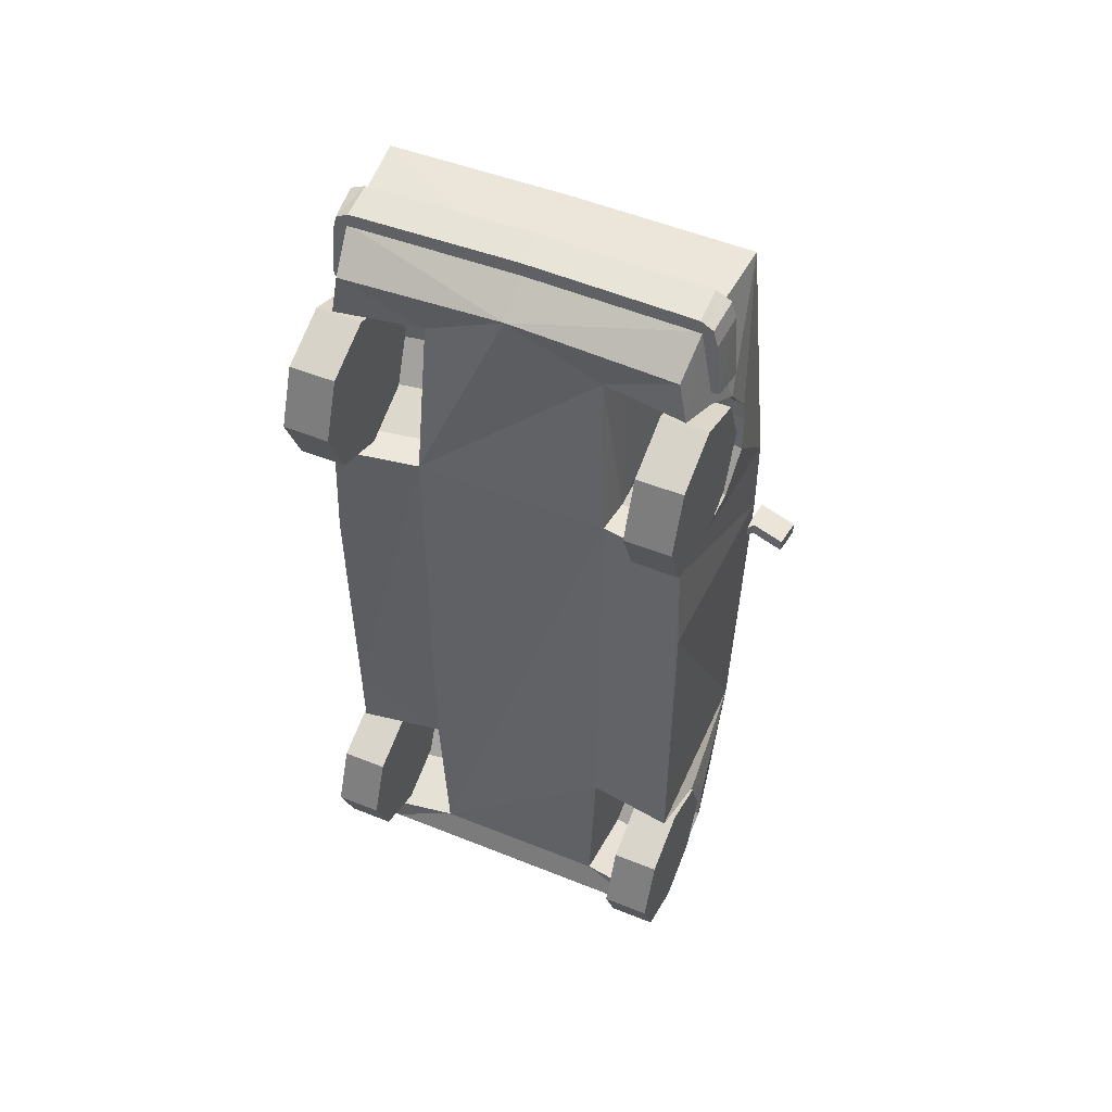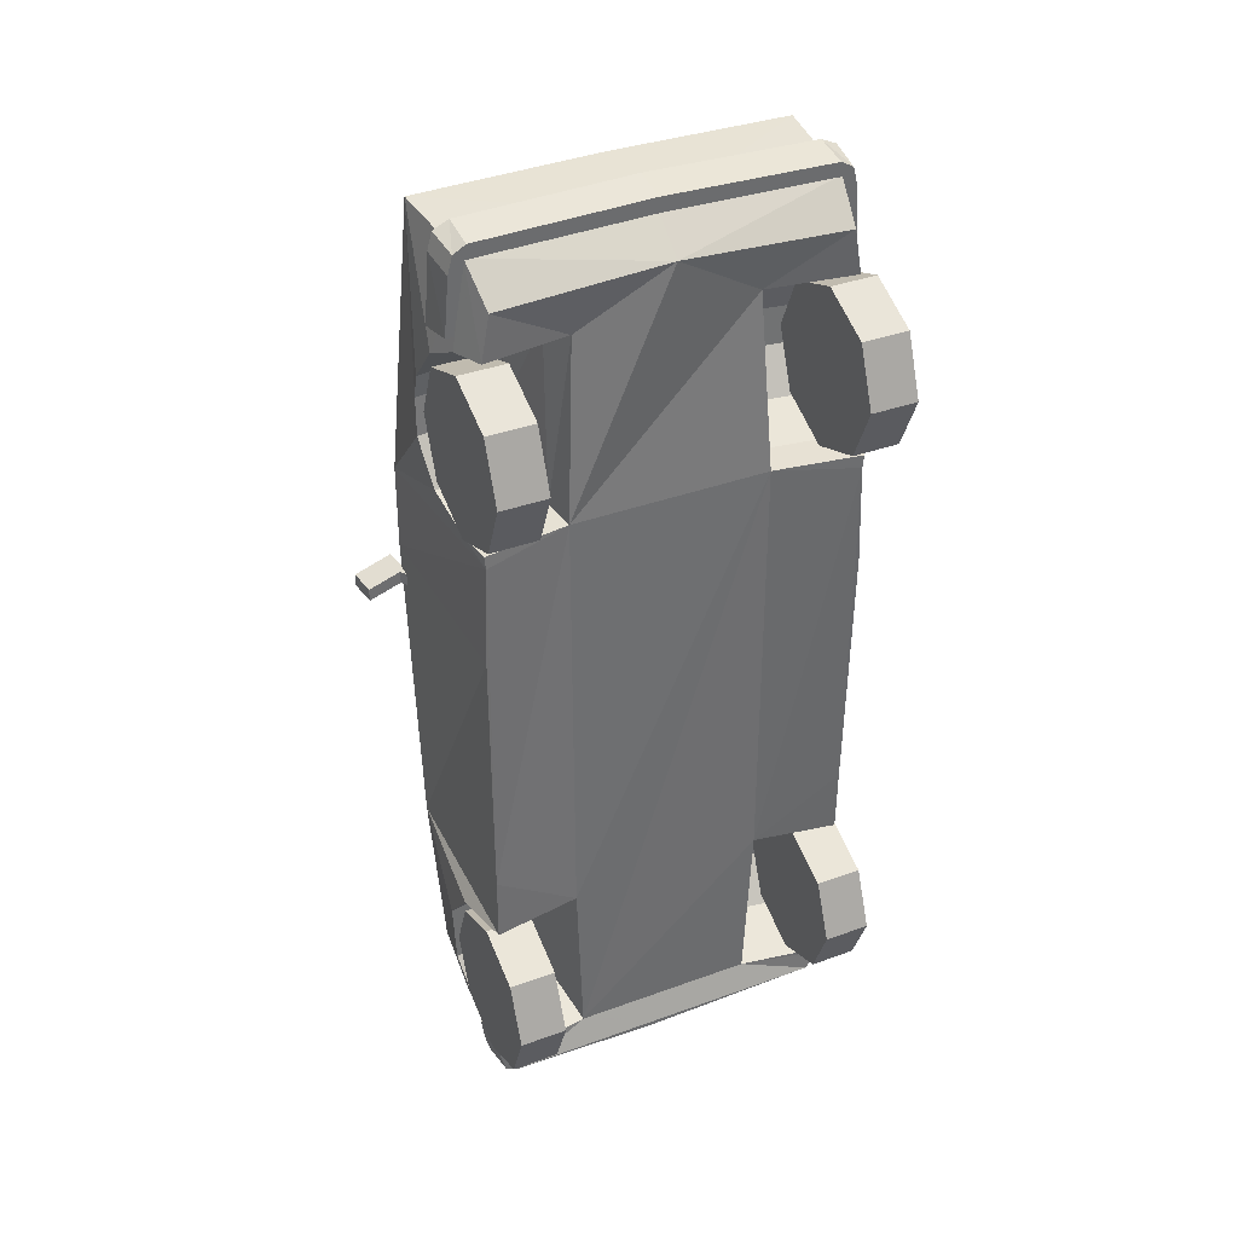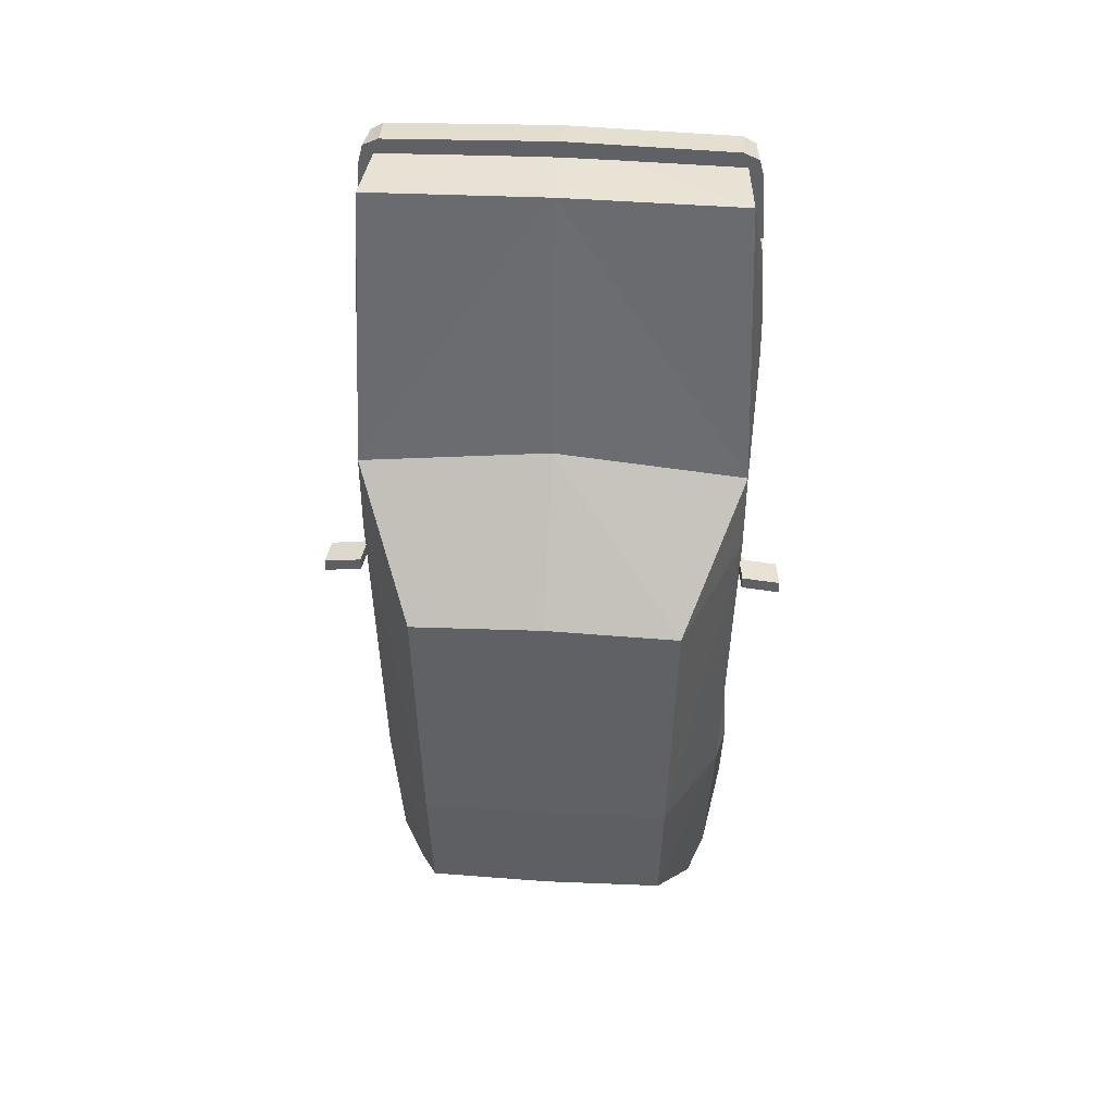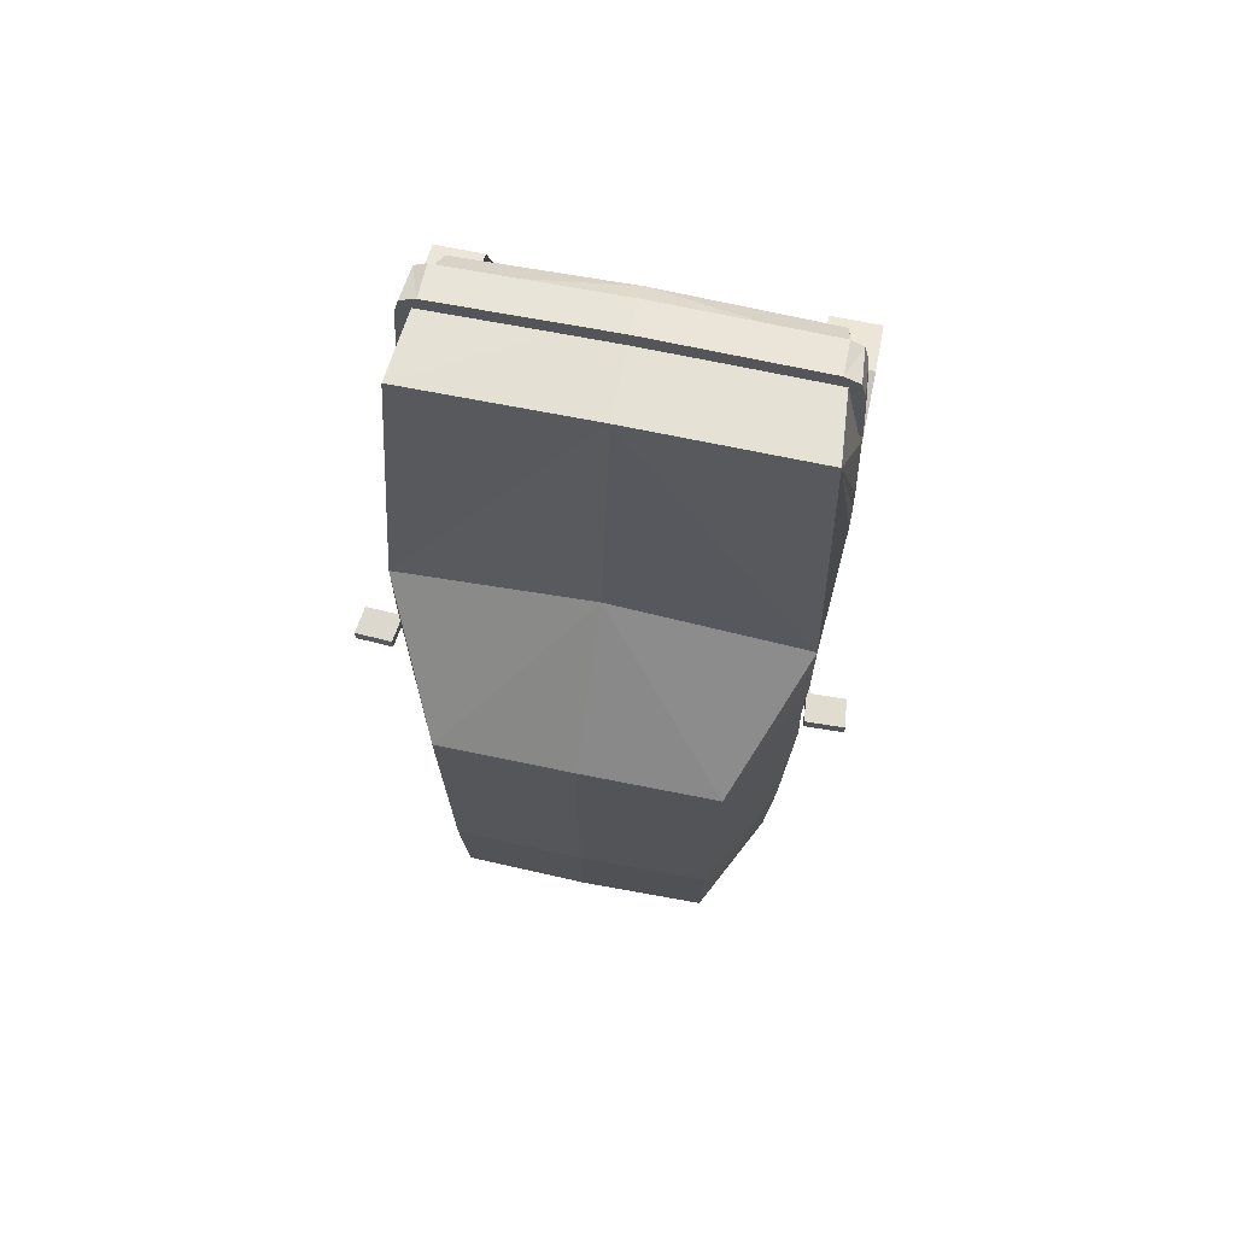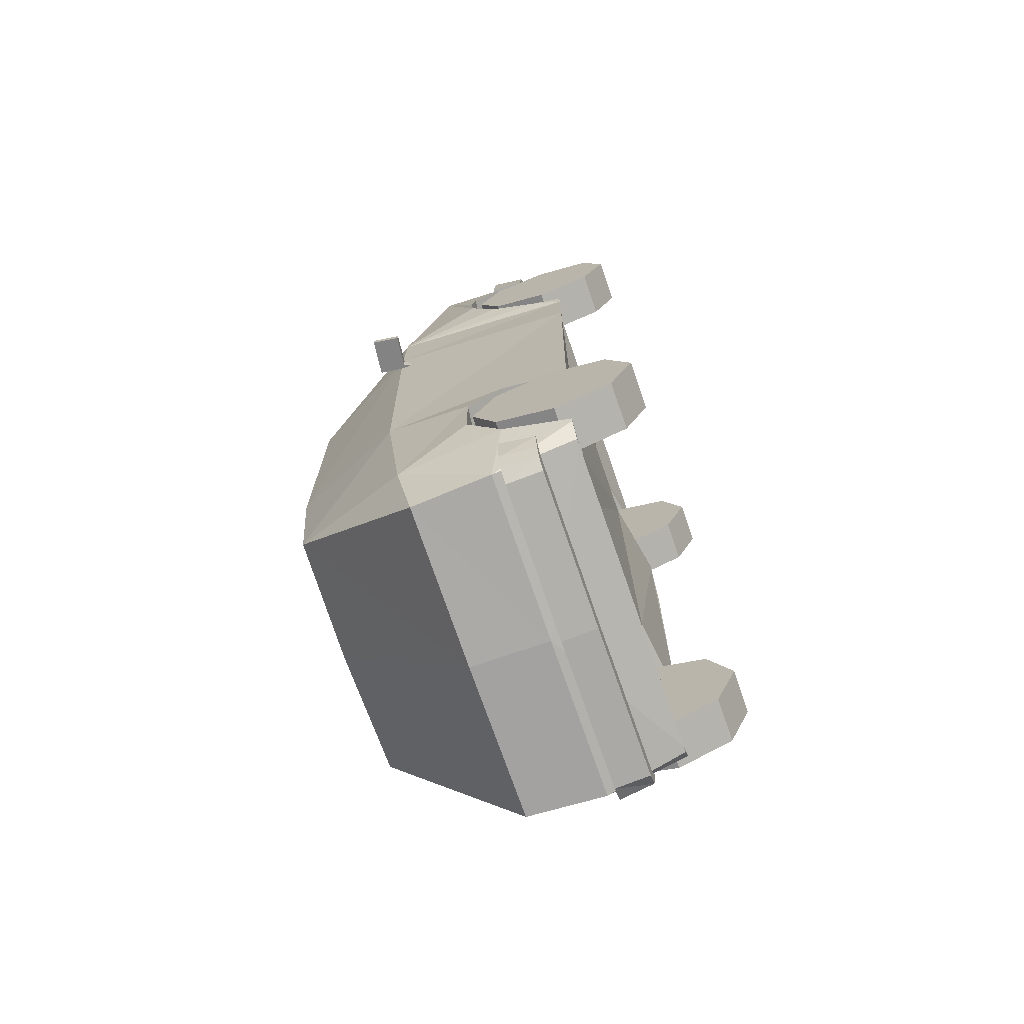
<metadata>
{"format":"obj","ext":"obj","renderer":"f3d","projection":"perspective","resolution":1024,"background":"white","views":[{"elev":50.4,"azim":23.8,"up":"+Z"},{"elev":37.6,"azim":-25.0,"up":"+Z"},{"elev":44.1,"azim":-176.0,"up":"+Z"},{"elev":68.5,"azim":-168.4,"up":"+Z"},{"elev":-74.2,"azim":-70.9,"up":"+Z"}]}
</metadata>
<code>
o Car3
v -1.11 0.7477 2.083
v -0.8446 0.7477 2.083
v -0.8446 0.8862 1.757
v -1.11 0.8862 1.757
v -1.11 0.4191 2.216
v -0.8446 0.4191 2.216
v -1.11 0.09288 2.077
v -0.8446 0.09288 2.077
v -1.11 -0.03988 1.749
v -0.8446 -0.03988 1.749
v -1.11 0.09859 1.423
v -0.8446 0.09859 1.423
v -1.11 0.4272 1.29
v -0.8446 0.4272 1.29
v -1.11 0.7534 1.428
v -0.8446 0.7534 1.428
v -1.09 0.4272 -1.373
v -0.8244 0.4272 -1.373
v -0.8244 0.7534 -1.511
v -1.09 0.7534 -1.511
v -1.09 0.09859 -1.505
v -0.8244 0.09859 -1.505
v -1.09 -0.03988 -1.832
v -0.8244 -0.03988 -1.832
v -1.09 0.09288 -2.16
v -0.8244 0.09288 -2.16
v -1.09 0.4191 -2.299
v -0.8244 0.4191 -2.299
v -1.09 0.7477 -2.166
v -0.8244 0.7477 -2.166
v -1.09 0.8862 -1.84
v -0.8244 0.8862 -1.84
v 0 2.104 -1.121
v -0.715 2.03 -1.884
v -0.733 2.088 -1.121
v 0 2.099 0.483
v -0.7692 2.083 0.4422
v 0 1.428 1.216
v -1.098 1.428 1.097
v 0 1.199 2.759
v -1.031 1.199 2.744
v -0.9334 0.3485 -2.476
v -0.9481 0.8149 -2.685
v 1e-06 0.8148 -2.711
v -0.897 0.3485 -2.477
v 0 0.5956 2.724
v -0.9782 0.596 2.704
v -1.098 1.436 0.6006
v -0.9214 1.271 -2.685
v -1.005 1.336 -2.249
v -1.132 0.9422 1.586
v -1.107 0.756 2.154
v -1.049 1.427 -1.291
v -1.042 0.315 1.166
v 0 0.3875 2.567
v -1.113 0.7855 1.358
v -1.077 0.5092 1.249
v -1.124 0.9271 1.938
v -1.063 0.3125 0.5868
v -1.054 0.3305 -0.9464
v -0.9483 0.3862 2.519
v -1.115 0.9098 -1.639
v -1.101 0.7132 -1.406
v -0.9934 0.3858 2.265
v -1.128 0.9531 1.801
v -1.065 0.7245 -2.265
v -1.097 0.9139 -2.018
v -1.053 0.3351 -1.334
v -1.055 0.5873 2.237
v 1e-06 2.047 -1.884
v -1.05 0.3154 1.242
v -1.008 0.3472 -2.365
v -1.016 0.3469 -2.341
v 1e-06 1.271 -2.712
v 1e-06 0.3485 -2.477
v -0.641 1.036 1.57
v -0.6219 0.8788 1.342
v -0.5867 0.6025 1.233
v -0.564 0.6806 2.221
v -0.5589 0.4087 1.226
v -0.5026 0.4791 2.249
v -0.6165 0.8493 2.138
v -0.6335 1.02 1.922
v -0.637 1.046 1.785
v -0.6193 0.9726 -1.618
v -0.6021 0.9766 -1.997
v -0.57 0.7872 -2.245
v -0.5572 0.3978 -1.313
v -0.5201 0.4097 -2.32
v -0.6056 0.776 -1.385
v 1.042 0.315 1.166
v 1.05 0.3154 1.242
v 0.5589 0.4087 1.226
v 0.5572 0.3978 -1.313
v 0.9934 0.3858 2.265
v 0.9483 0.3862 2.519
v 0.5026 0.4791 2.249
v 0.897 0.3485 -2.477
v 0.9334 0.3485 -2.476
v 0.5201 0.4097 -2.32
v 1.008 0.3472 -2.365
v 1.016 0.3469 -2.341
v 1.053 0.3351 -1.334
v 1.054 0.3305 -0.9464
v 1.063 0.3125 0.5868
v -1.107 1.572 0.4536
v -1.107 1.573 0.3807
v -1.324 1.545 0.3287
v -1.324 1.544 0.4016
v -1.086 1.414 0.3786
v -1.114 1.411 0.3721
v -1.303 1.387 0.3267
v -1.303 1.386 0.3996
v -1.116 1.41 0.4443
v -1.086 1.413 0.4515
v -1.089 1.37 0.3748
v -1.091 1.369 0.4474
v 0 0.5865 2.803
v -0.9584 0.5891 2.598
v 0 0.5883 2.663
v -0.9645 0.5868 2.778
v 0 0.7919 2.693
v -0.9645 0.7904 2.807
v 0 0.7901 2.833
v -0.9693 0.7922 2.667
v -1.061 0.5887 2.636
v -1.053 0.791 2.766
v -1.035 0.5873 2.736
v -0.996 0.5929 2.314
v -1.106 0.7973 2.279
v -1.079 0.7923 2.665
v -1.088 0.5929 2.312
v -0.996 0.7973 2.281
v 1e-06 0.5543 -2.753
v 1e-06 0.5523 -2.602
v -0.886 0.5516 -2.548
v -0.8922 0.5539 -2.728
v 1e-06 0.7567 -2.639
v 1e-06 0.7586 -2.779
v -0.8922 0.7582 -2.753
v -0.897 0.7564 -2.613
v -0.9891 0.5521 -2.586
v -0.9804 0.7577 -2.712
v -0.9629 0.5534 -2.686
v -0.9237 0.5505 -2.468
v -1.007 0.7564 -2.611
v -1.033 0.754 -2.428
v -1.016 0.5505 -2.465
v -0.9237 0.754 -2.43
v 1.11 0.7477 2.083
v 1.11 0.8862 1.757
v 0.8446 0.8862 1.757
v 0.8446 0.7477 2.083
v 1.11 0.4191 2.216
v 0.8446 0.4191 2.216
v 1.11 0.09288 2.077
v 0.8446 0.09288 2.077
v 1.11 -0.03988 1.749
v 0.8446 -0.03988 1.749
v 1.11 0.09859 1.423
v 0.8446 0.09859 1.423
v 1.11 0.4272 1.29
v 0.8446 0.4272 1.29
v 1.11 0.7534 1.428
v 0.8446 0.7534 1.428
v 1.09 0.4272 -1.373
v 1.09 0.7534 -1.511
v 0.8244 0.7534 -1.511
v 0.8244 0.4272 -1.373
v 1.09 0.09859 -1.505
v 0.8244 0.09859 -1.505
v 1.09 -0.03988 -1.832
v 0.8244 -0.03988 -1.832
v 1.09 0.09288 -2.16
v 0.8244 0.09288 -2.16
v 1.09 0.4191 -2.299
v 0.8244 0.4191 -2.299
v 1.09 0.7477 -2.166
v 0.8244 0.7477 -2.166
v 1.09 0.8862 -1.84
v 0.8244 0.8862 -1.84
v 0.733 2.088 -1.121
v 0.715 2.03 -1.884
v 0.7692 2.083 0.4422
v 1.098 1.428 1.097
v 1.031 1.199 2.744
v 0.9481 0.8149 -2.685
v 0.9782 0.596 2.704
v 1.098 1.436 0.6006
v 0.9214 1.271 -2.685
v 1.005 1.336 -2.249
v 1.132 0.9422 1.586
v 1.107 0.756 2.154
v 1.049 1.427 -1.291
v 1.113 0.7855 1.358
v 1.077 0.5092 1.249
v 1.124 0.9271 1.938
v 1.101 0.7132 -1.406
v 1.115 0.9098 -1.639
v 1.128 0.9531 1.801
v 1.097 0.9139 -2.018
v 1.065 0.7245 -2.265
v 1.055 0.5873 2.237
v 0.641 1.036 1.57
v 0.637 1.046 1.785
v 0.6335 1.02 1.922
v 0.564 0.6806 2.221
v 0.6165 0.8493 2.138
v 0.5867 0.6025 1.233
v 0.6219 0.8788 1.342
v 0.6193 0.9726 -1.618
v 0.6056 0.776 -1.385
v 0.57 0.7872 -2.245
v 0.6021 0.9766 -1.997
v 1.107 1.572 0.4536
v 1.324 1.544 0.4016
v 1.324 1.545 0.3287
v 1.107 1.573 0.3807
v 1.303 1.387 0.3267
v 1.114 1.411 0.3721
v 1.086 1.414 0.3786
v 1.086 1.413 0.4515
v 1.116 1.41 0.4443
v 1.303 1.386 0.3996
v 1.089 1.37 0.3748
v 1.091 1.369 0.4474
v 0.9584 0.5891 2.598
v 0.9645 0.5868 2.778
v 0.9645 0.7904 2.807
v 0.9693 0.7922 2.667
v 1.061 0.5887 2.636
v 1.053 0.791 2.766
v 1.035 0.5873 2.736
v 0.996 0.5929 2.314
v 1.079 0.7923 2.665
v 1.106 0.7973 2.279
v 1.088 0.5929 2.312
v 0.996 0.7973 2.281
v 0.886 0.5516 -2.548
v 0.8922 0.5539 -2.728
v 0.8922 0.7582 -2.753
v 0.897 0.7564 -2.613
v 0.9891 0.5521 -2.586
v 0.9804 0.7577 -2.712
v 0.9629 0.5534 -2.686
v 0.9237 0.5505 -2.468
v 1.033 0.754 -2.428
v 1.007 0.7564 -2.611
v 1.016 0.5505 -2.465
v 0.9237 0.754 -2.43
f 1 3 4
f 6 1 5
f 7 6 5
f 10 7 9
f 12 9 11
f 14 11 13
f 16 13 15
f 4 16 15
f 12 3 10
f 14 16 3
f 2 10 3
f 10 6 8
f 7 1 15
f 1 4 15
f 15 11 7
f 7 11 9
f 17 19 20
f 21 18 17
f 24 21 23
f 26 23 25
f 28 25 27
f 30 27 29
f 32 29 31
f 20 32 31
f 28 19 26
f 30 32 19
f 18 26 19
f 26 22 24
f 21 31 23
f 17 20 31
f 31 27 23
f 23 27 25
f 33 34 35
f 36 35 37
f 38 37 39
f 40 39 41
f 39 40 38
f 43 45 42
f 41 46 40
f 46 41 47
f 48 39 37
f 35 48 37
f 49 50 34
f 51 41 39
f 47 41 52
f 34 53 35
f 48 54 39
f 43 50 49
f 47 55 46
f 56 39 57
f 52 41 58
f 59 53 60
f 35 36 33
f 55 47 61
f 37 38 36
f 53 34 50
f 53 62 63
f 47 64 61
f 50 62 53
f 65 41 51
f 50 66 67
f 53 63 68
f 57 39 54
f 47 52 69
f 50 67 62
f 51 39 56
f 34 33 70
f 48 35 53
f 53 59 48
f 57 54 71
f 47 69 64
f 54 48 59
f 58 41 65
f 53 68 60
f 66 50 43
f 66 72 73
f 44 49 74
f 74 34 70
f 75 45 44
f 42 72 43
f 76 78 79
f 78 81 79
f 79 83 76
f 76 83 84
f 86 88 85
f 87 89 88
f 85 88 90
f 56 78 77
f 51 77 76
f 84 51 76
f 83 65 84
f 82 58 83
f 69 82 79
f 64 79 81
f 57 80 78
f 90 62 85
f 68 90 88
f 66 89 87
f 67 87 86
f 85 67 86
f 91 93 94
f 96 97 95
f 97 80 93
f 61 81 55
f 55 81 80
f 80 54 60
f 54 59 60
f 60 88 80
f 88 93 80
f 73 45 89
f 72 42 45
f 75 99 45
f 45 100 89
f 101 100 99
f 89 94 93
f 94 104 91
f 91 104 105
f 107 109 106
f 107 111 112
f 107 112 108
f 109 114 115
f 109 115 106
f 112 109 108
f 107 115 110
f 113 111 114
f 110 117 116
f 110 116 111
f 114 116 117
f 114 117 115
f 118 119 120
f 119 118 121
f 122 123 124
f 123 122 125
f 124 121 118
f 121 124 123
f 121 126 119
f 125 127 123
f 123 128 121
f 126 129 119
f 125 130 131
f 128 123 127
f 131 132 126
f 132 131 130
f 129 126 132
f 130 129 132
f 129 130 133
f 130 125 133
f 127 125 131
f 131 128 127
f 126 121 128
f 128 131 126
f 134 135 136
f 136 137 134
f 138 139 140
f 140 141 138
f 139 134 137
f 137 140 139
f 137 136 142
f 141 140 143
f 140 137 144
f 142 136 145
f 141 146 147
f 144 143 140
f 146 142 148
f 148 147 146
f 145 148 142
f 147 148 145
f 145 149 147
f 147 149 141
f 143 146 141
f 146 143 144
f 142 144 137
f 144 142 146
f 150 152 153
f 150 155 154
f 156 155 157
f 156 159 158
f 158 161 160
f 160 163 162
f 164 163 165
f 164 152 151
f 157 152 159
f 155 153 152
f 152 163 159
f 159 163 161
f 156 160 164
f 160 162 164
f 164 150 156
f 156 150 154
f 166 168 169
f 170 169 171
f 170 173 172
f 172 175 174
f 176 175 177
f 176 179 178
f 178 181 180
f 180 168 167
f 175 171 168
f 171 169 168
f 181 175 168
f 175 179 177
f 174 180 172
f 176 178 180
f 167 172 180
f 172 166 170
f 33 182 183
f 36 184 182
f 38 185 184
f 40 186 185
f 185 38 40
f 98 187 99
f 186 40 46
f 46 188 186
f 189 184 185
f 182 184 189
f 190 183 191
f 192 185 186
f 188 193 186
f 183 182 194
f 189 185 91
f 187 190 191
f 188 46 55
f 195 196 185
f 193 197 186
f 105 104 194
f 182 33 36
f 55 96 188
f 184 36 38
f 194 191 183
f 194 198 199
f 188 96 95
f 191 194 199
f 200 192 186
f 191 201 202
f 194 103 198
f 196 91 185
f 188 203 193
f 191 199 201
f 192 195 185
f 183 70 33
f 189 194 182
f 194 189 105
f 196 92 91
f 188 95 203
f 91 105 189
f 197 200 186
f 194 104 103
f 202 187 191
f 202 101 187
f 44 190 187
f 74 183 190
f 75 44 98
f 99 187 101
f 205 207 204
f 206 208 207
f 97 209 207
f 204 209 210
f 212 213 211
f 94 100 213
f 211 213 214
f 209 195 210
f 210 192 204
f 205 192 200
f 206 200 197
f 208 197 193
f 208 203 207
f 207 95 97
f 93 196 209
f 212 199 198
f 212 103 94
f 100 202 213
f 213 201 214
f 211 201 199
f 216 218 215
f 217 220 218
f 218 220 221
f 215 223 216
f 216 223 224
f 216 219 217
f 222 218 221
f 224 220 219
f 226 221 225
f 221 220 225
f 225 223 226
f 223 222 226
f 118 120 227
f 227 228 118
f 122 124 229
f 229 230 122
f 124 118 228
f 228 229 124
f 228 227 231
f 230 229 232
f 229 228 233
f 231 227 234
f 230 235 236
f 233 232 229
f 235 231 237
f 237 236 235
f 234 237 231
f 236 237 234
f 234 238 236
f 236 238 230
f 232 235 230
f 235 232 233
f 231 233 228
f 233 231 235
f 134 239 135
f 239 134 240
f 138 241 139
f 241 138 242
f 139 240 134
f 240 139 241
f 240 243 239
f 242 244 241
f 241 245 240
f 243 246 239
f 242 247 248
f 245 241 244
f 248 249 243
f 249 248 247
f 246 243 249
f 247 246 249
f 246 247 250
f 247 242 250
f 244 242 248
f 248 245 244
f 243 240 245
f 245 248 243
f 1 2 3
f 6 2 1
f 7 8 6
f 10 8 7
f 12 10 9
f 14 12 11
f 16 14 13
f 4 3 16
f 12 14 3
f 2 6 10
f 7 5 1
f 15 13 11
f 17 18 19
f 21 22 18
f 24 22 21
f 26 24 23
f 28 26 25
f 30 28 27
f 32 30 29
f 20 19 32
f 28 30 19
f 18 22 26
f 21 17 31
f 31 29 27
f 43 44 45
f 66 43 72
f 44 43 49
f 74 49 34
f 76 77 78
f 78 80 81
f 79 82 83
f 86 87 88
f 56 57 78
f 51 56 77
f 84 65 51
f 83 58 65
f 82 52 58
f 69 52 82
f 64 69 79
f 57 71 80
f 90 63 62
f 68 63 90
f 66 73 89
f 67 66 87
f 85 62 67
f 91 92 93
f 96 55 97
f 97 55 80
f 61 64 81
f 80 71 54
f 60 68 88
f 88 89 93
f 73 72 45
f 75 98 99
f 45 99 100
f 101 102 100
f 89 100 94
f 94 103 104
f 107 108 109
f 107 110 111
f 109 113 114
f 112 113 109
f 107 106 115
f 113 112 111
f 110 115 117
f 114 111 116
f 150 151 152
f 150 153 155
f 156 154 155
f 156 157 159
f 158 159 161
f 160 161 163
f 164 162 163
f 164 165 152
f 157 155 152
f 152 165 163
f 156 158 160
f 164 151 150
f 166 167 168
f 170 166 169
f 170 171 173
f 172 173 175
f 176 174 175
f 176 177 179
f 178 179 181
f 180 181 168
f 175 173 171
f 181 179 175
f 174 176 180
f 167 166 172
f 98 44 187
f 202 102 101
f 44 74 190
f 74 70 183
f 205 206 207
f 97 93 209
f 204 207 209
f 212 94 213
f 209 196 195
f 210 195 192
f 205 204 192
f 206 205 200
f 208 206 197
f 208 193 203
f 207 203 95
f 93 92 196
f 212 211 199
f 212 198 103
f 100 102 202
f 213 202 201
f 211 214 201
f 216 217 218
f 217 219 220
f 215 222 223
f 216 224 219
f 222 215 218
f 224 223 220
f 226 222 221
f 225 220 223

</code>
